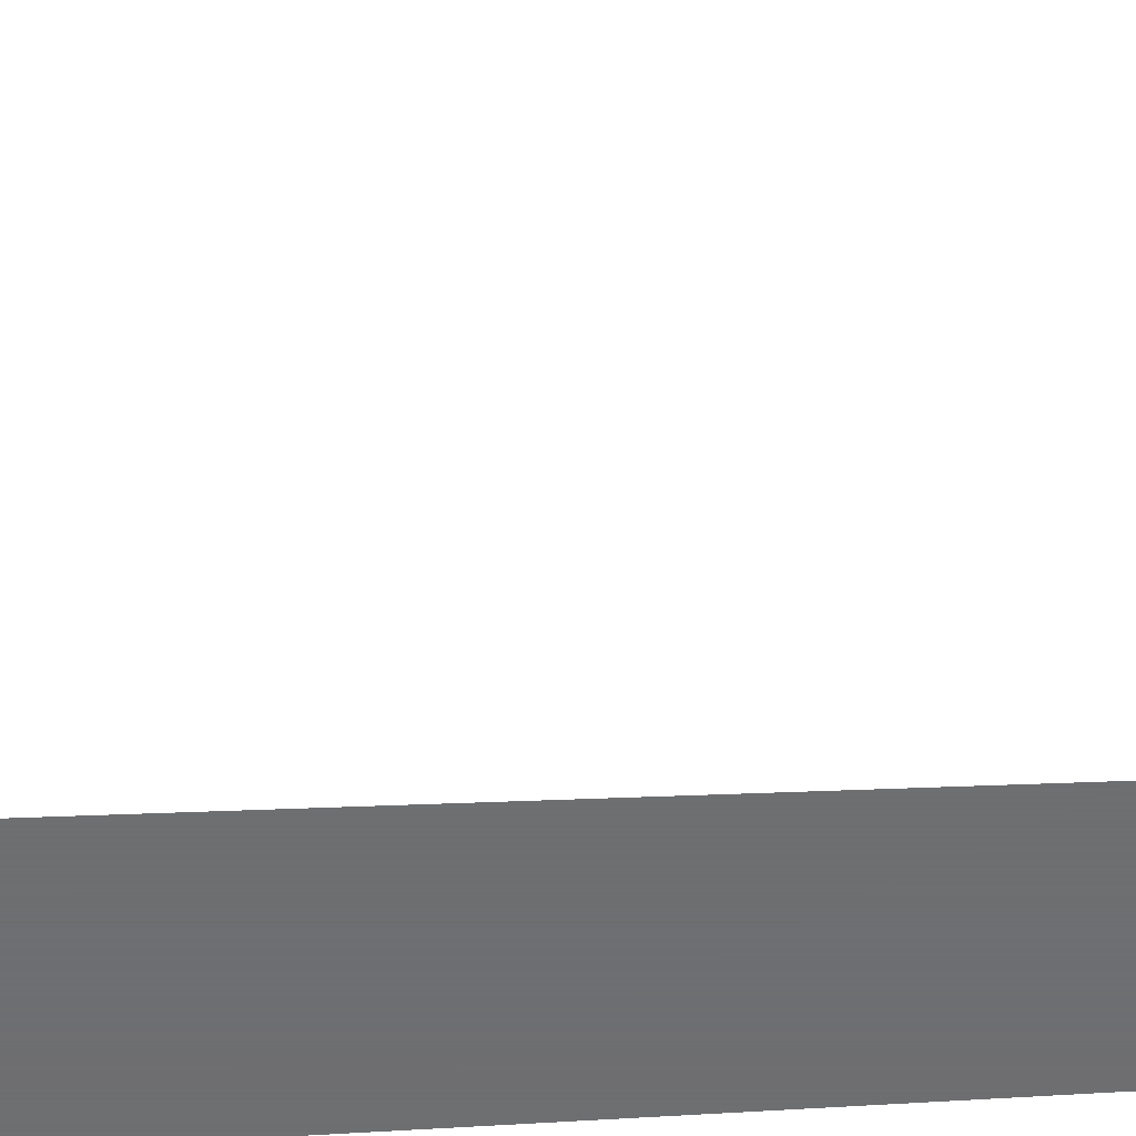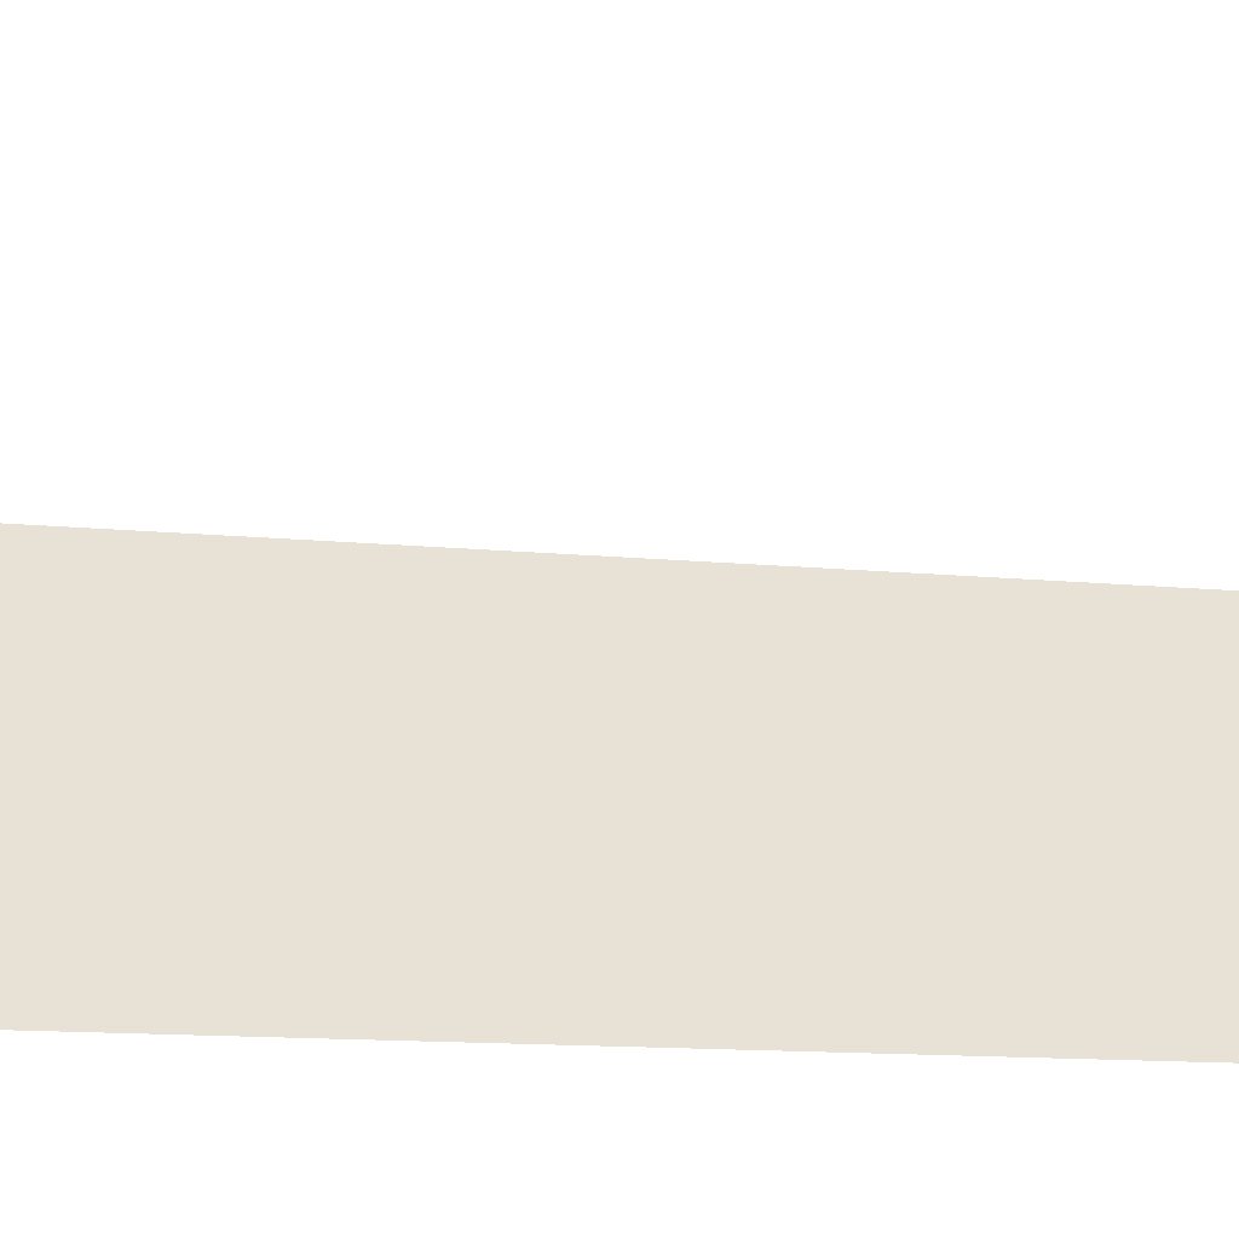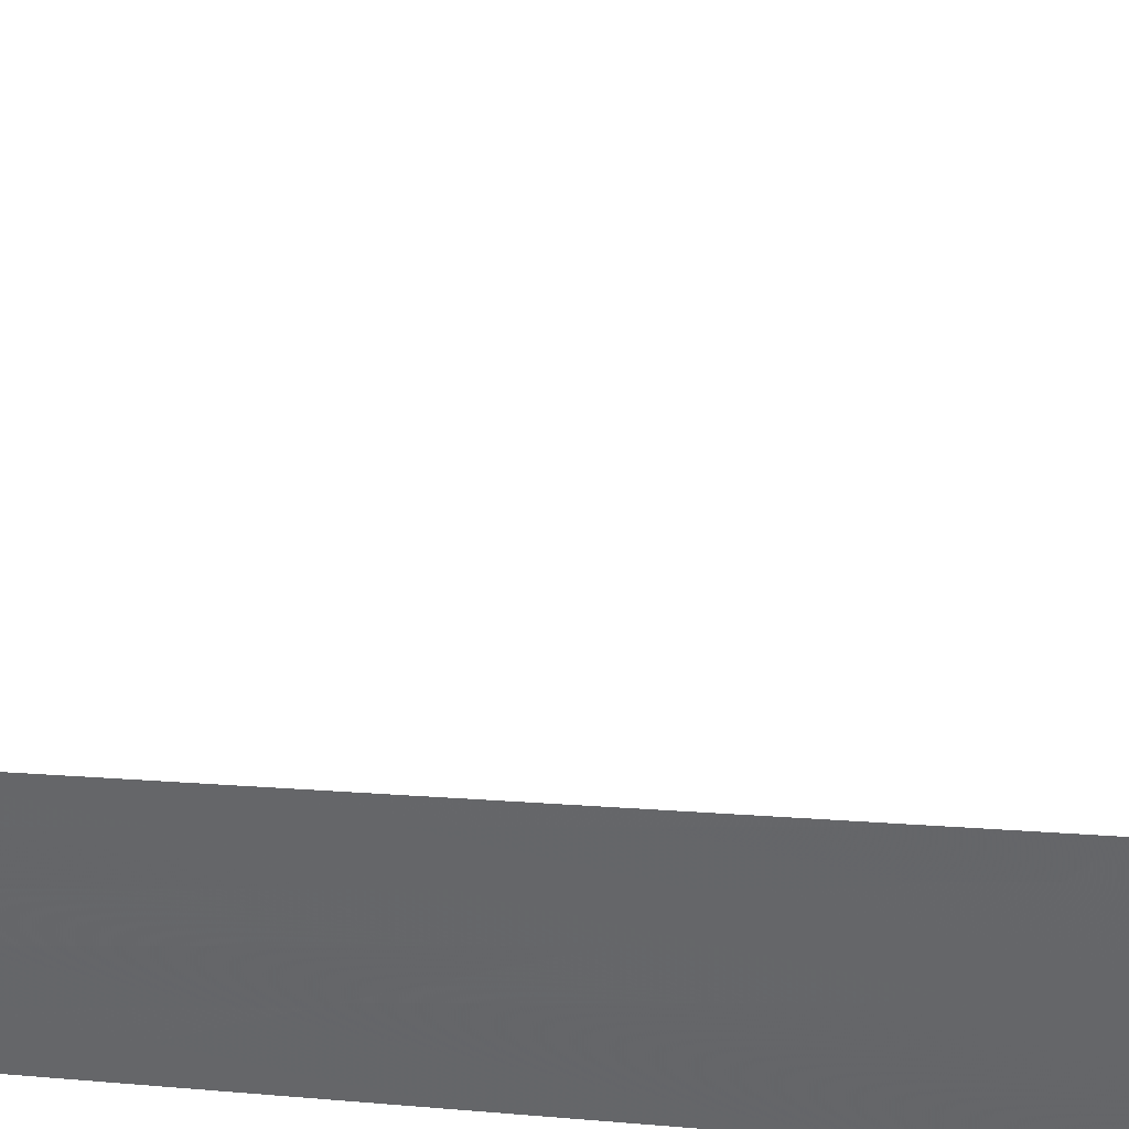
<metadata>
{"format":"obj","ext":"obj","renderer":"f3d","projection":"perspective","resolution":1024,"background":"white","views":[{"elev":-54.4,"azim":93.8,"up":"+Z"},{"elev":7.9,"azim":102.0,"up":"+Z"},{"elev":37.2,"azim":-82.7,"up":"+Z"}]}
</metadata>
<code>
v  1  -37.61  1
v  2  -37.61  1
v  1  1.999  1
v  1  -37.61  2
f 1 3 2
f 1 4 3
f 1 2 4
f 2 3 4

</code>
